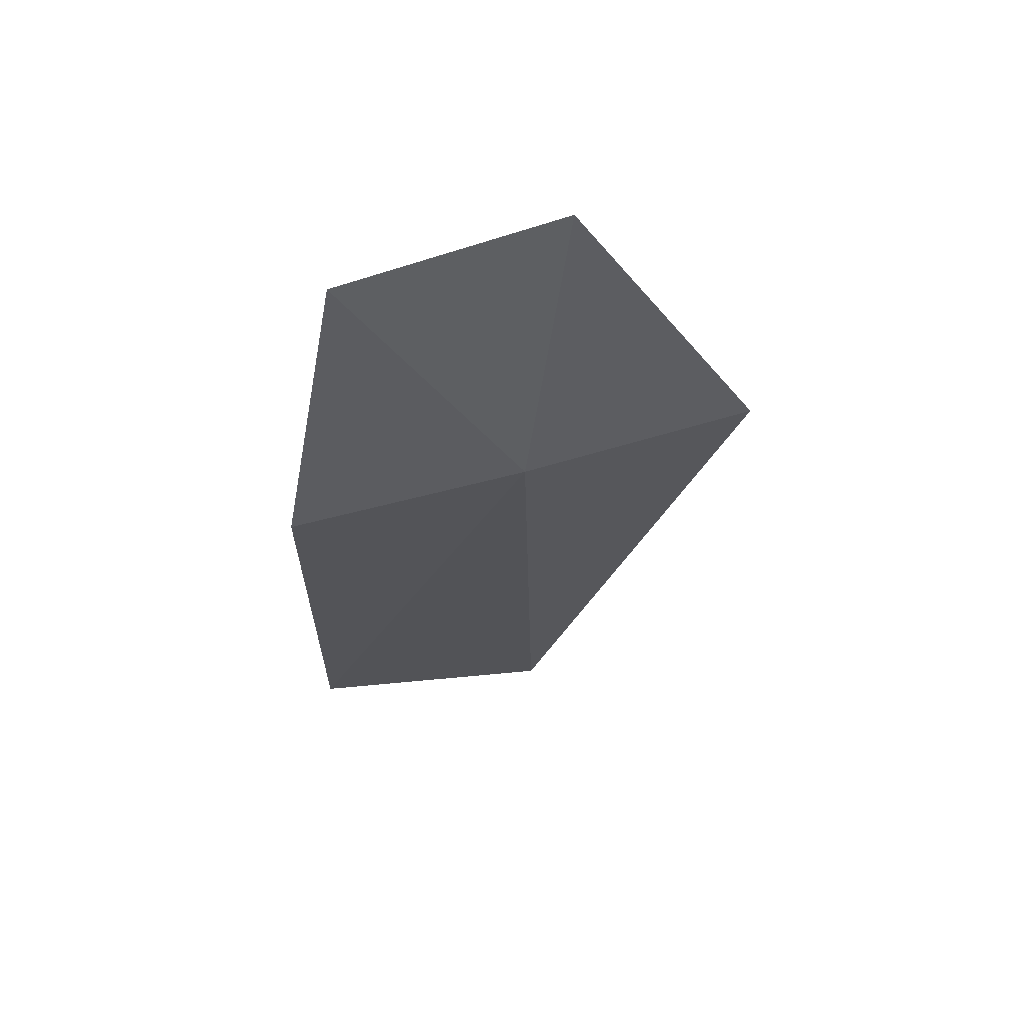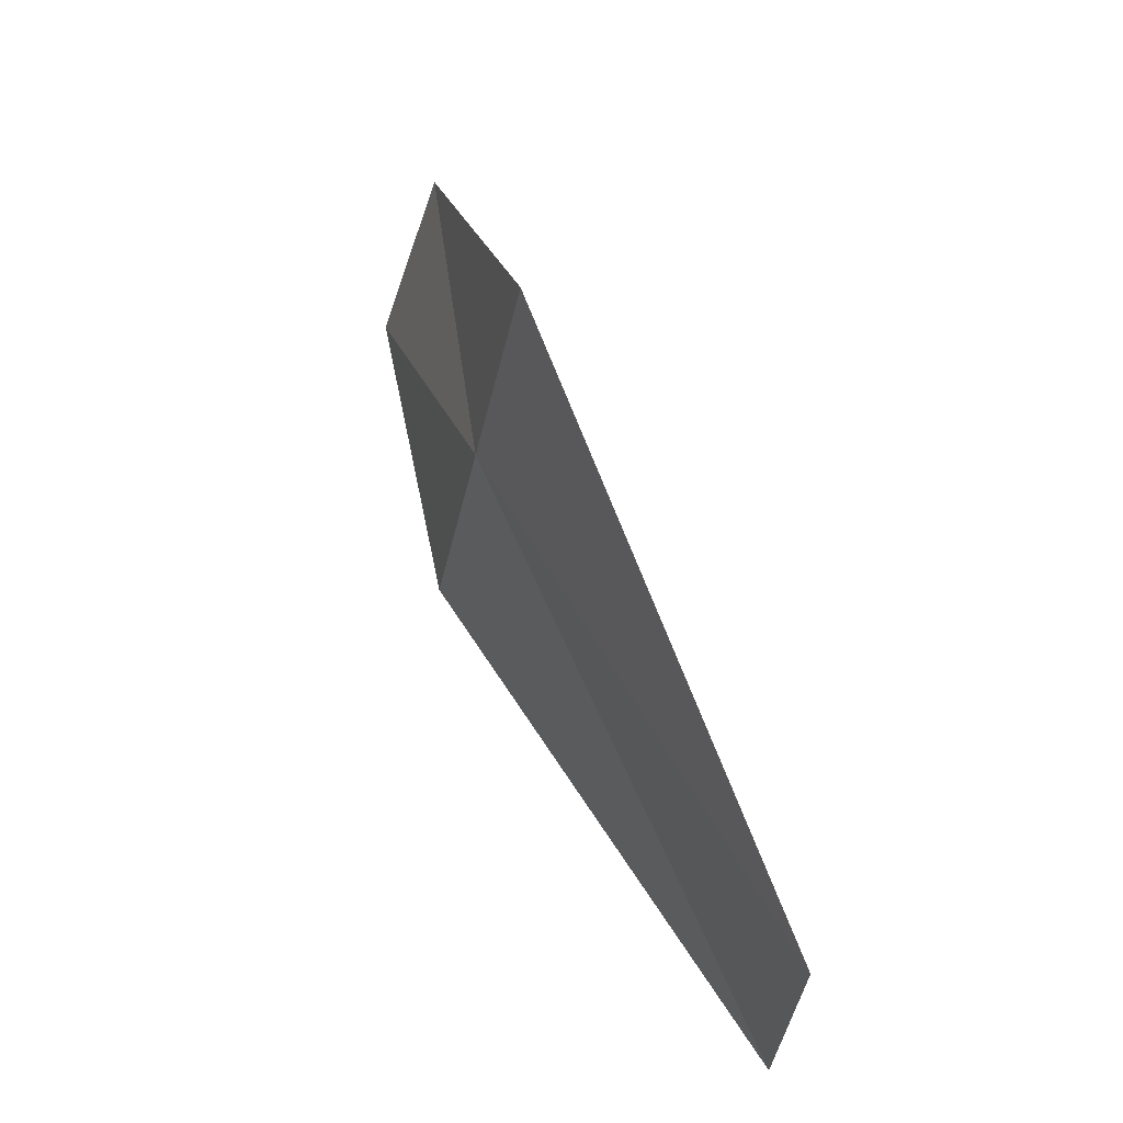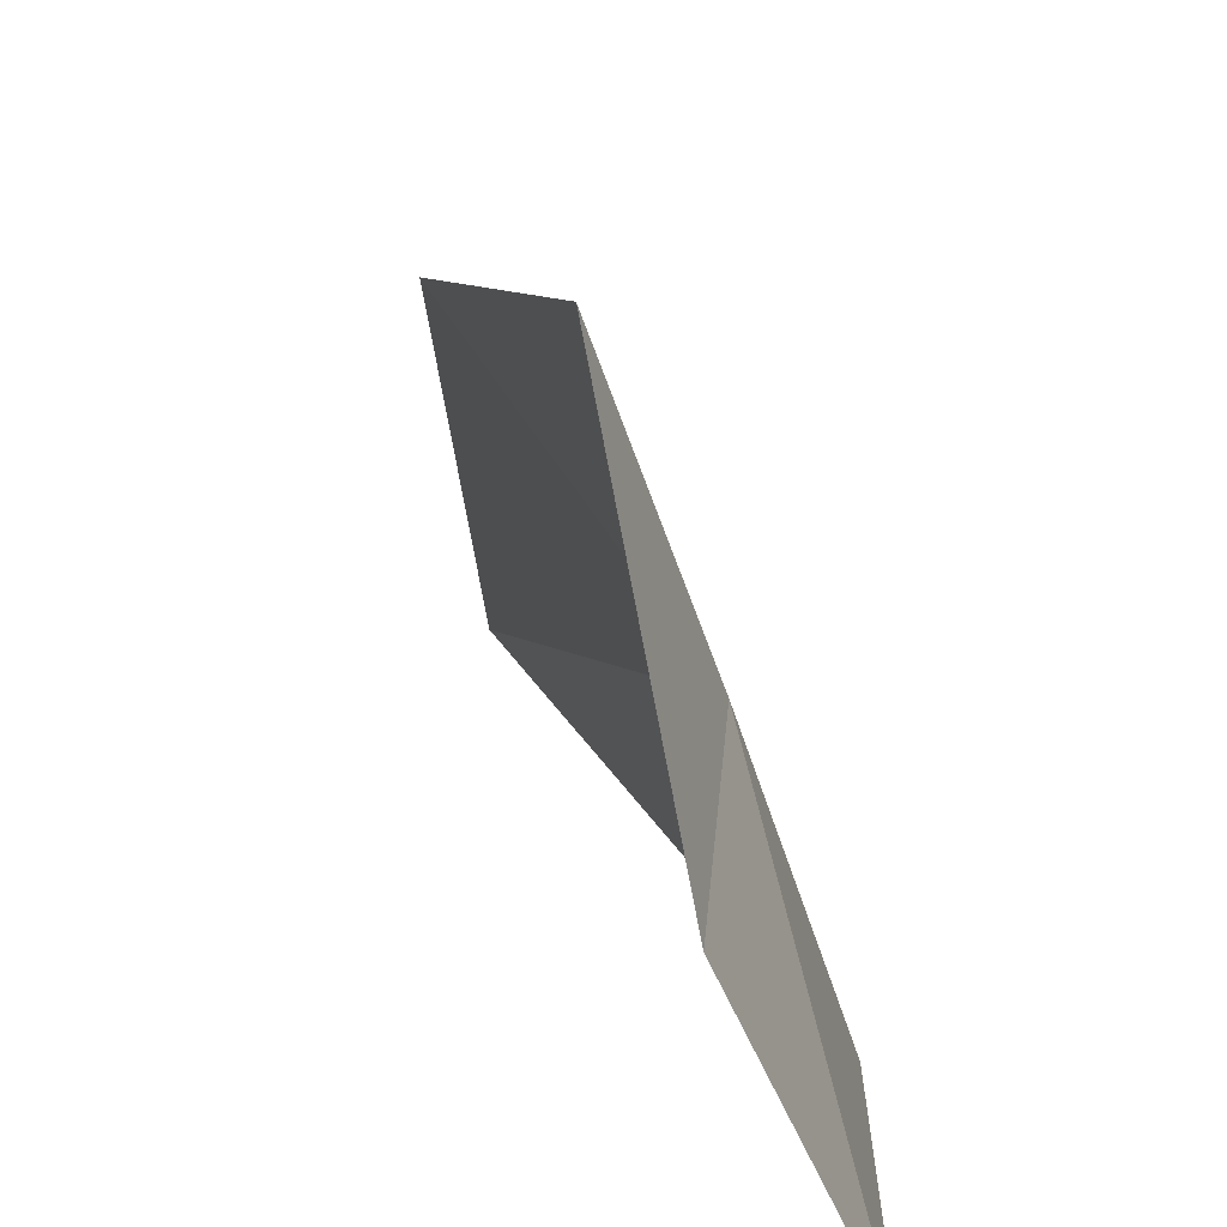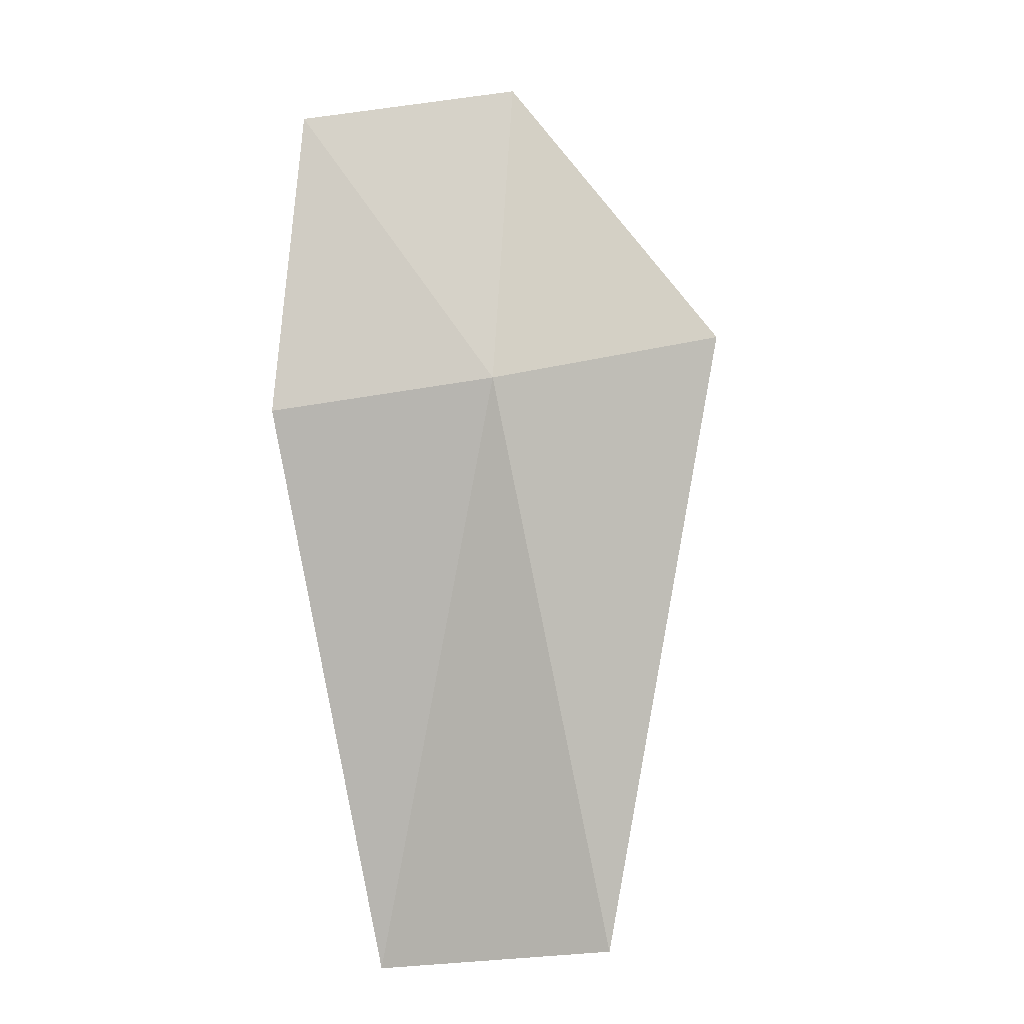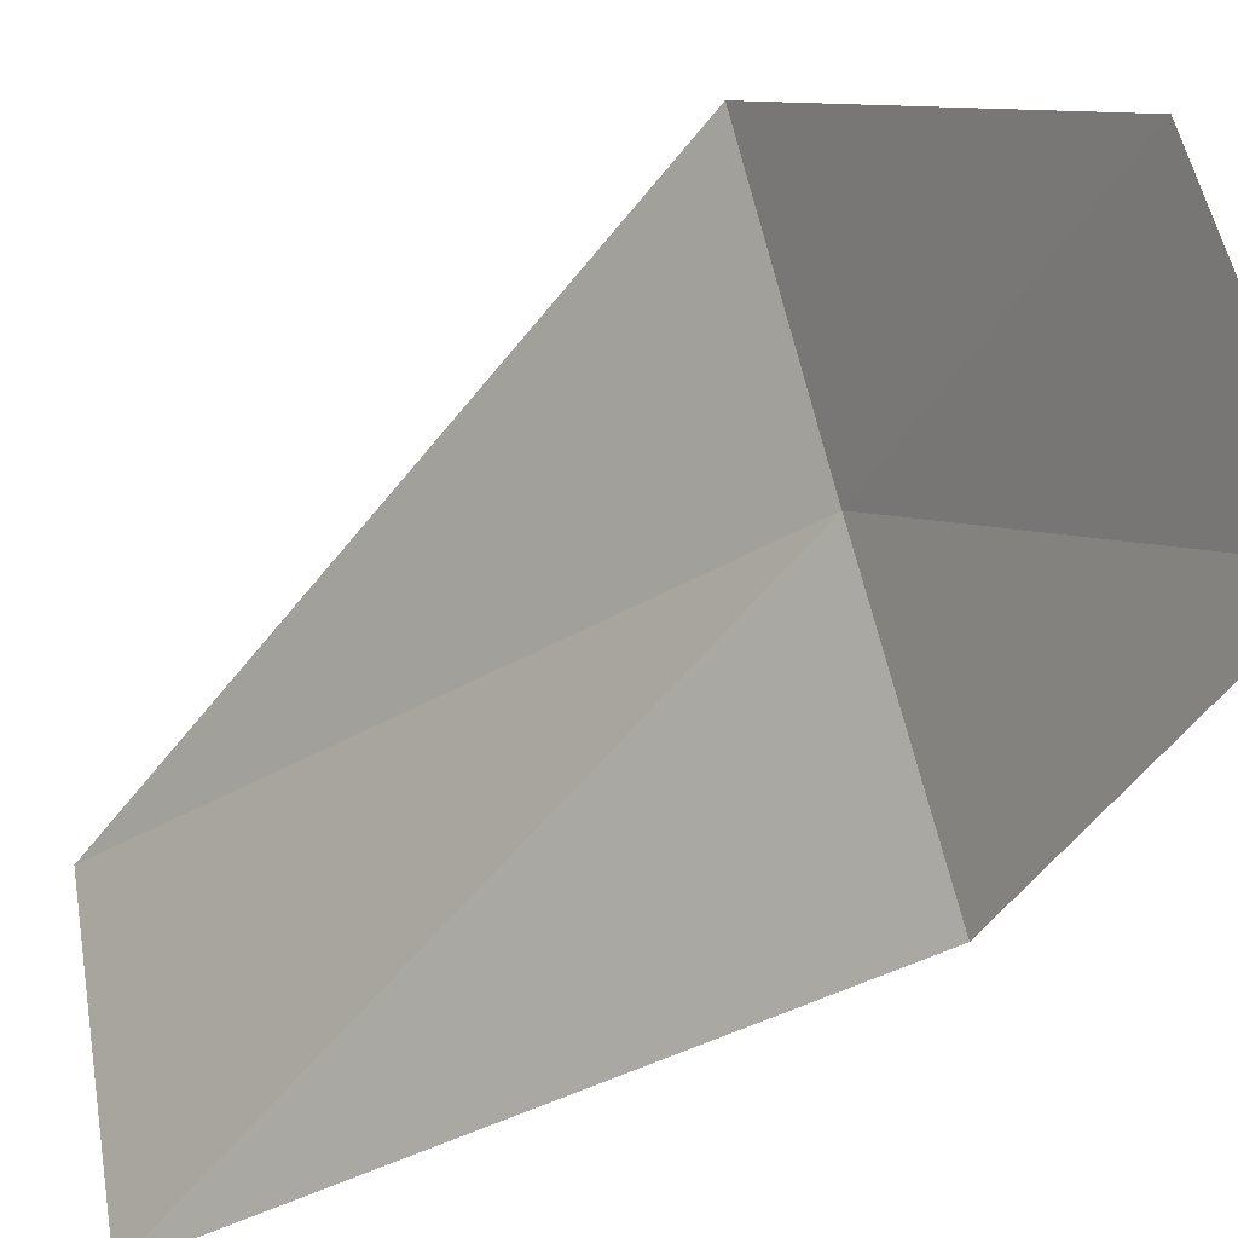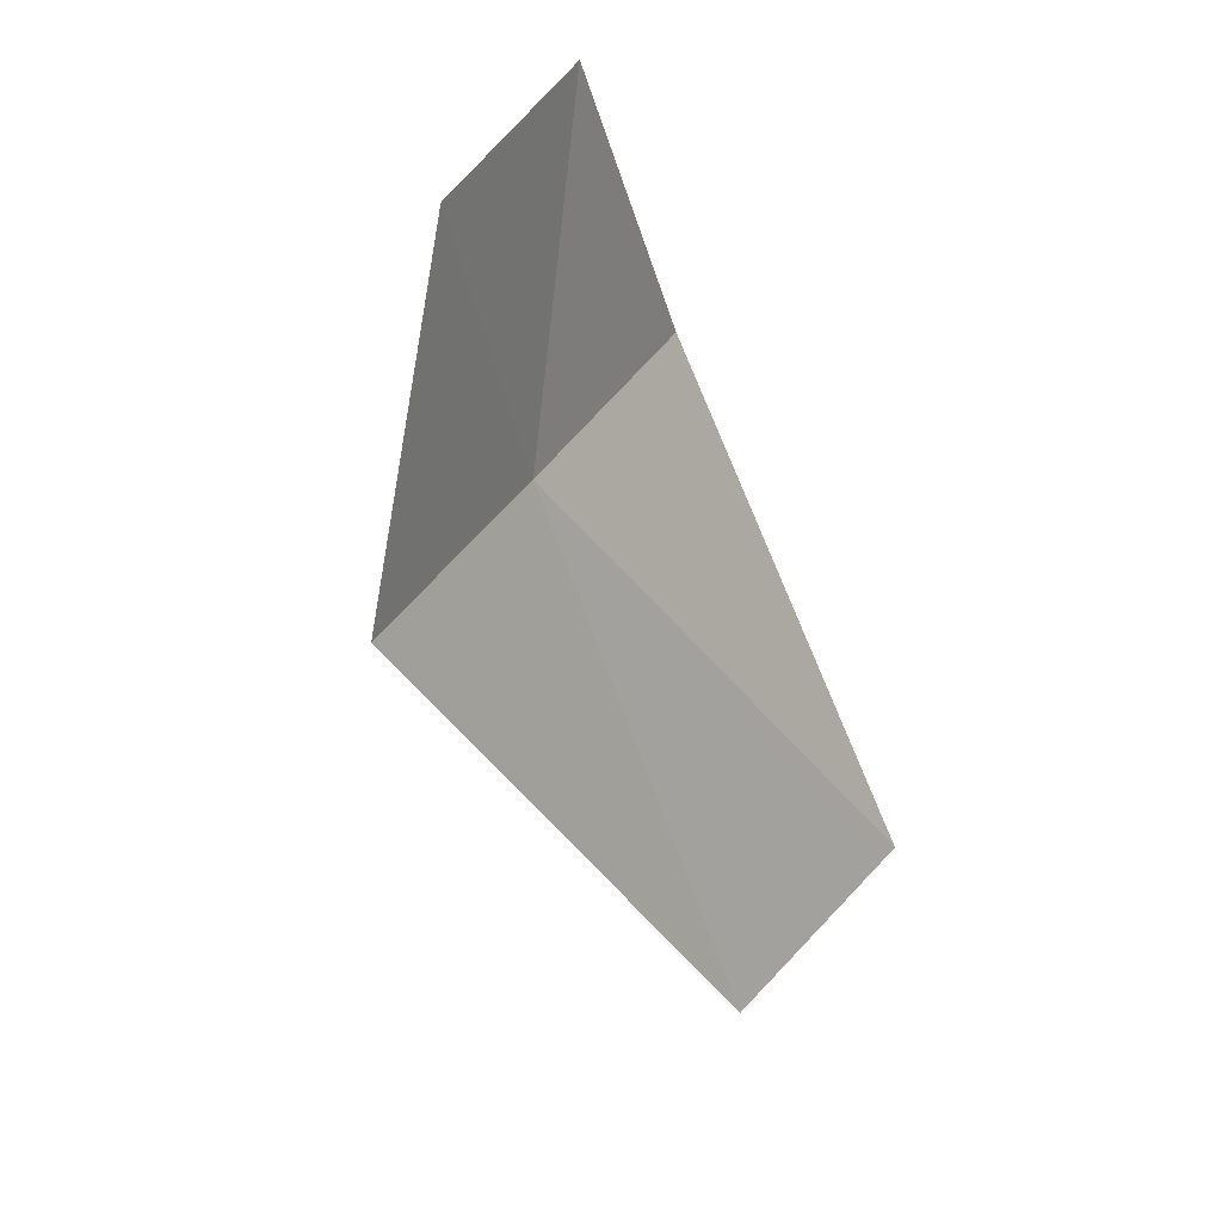
<metadata>
{"format":"obj","ext":"obj","renderer":"f3d","projection":"perspective","resolution":1024,"background":"white","views":[{"elev":38.3,"azim":-87.0,"up":"+Y"},{"elev":-30.3,"azim":6.0,"up":"+Y"},{"elev":26.4,"azim":-168.5,"up":"+Z"},{"elev":-22.9,"azim":-64.7,"up":"+Y"},{"elev":-28.4,"azim":162.3,"up":"+Z"},{"elev":52.7,"azim":50.1,"up":"+Y"}]}
</metadata>
<code>
v 31.08 42.1 12.01
v 31.41 42.24 13.05
v 32.47 39.55 11.99
v 30.46 43.44 11.25
v 30.87 43.57 12.22
v 30.75 41.99 10.96
v 32.28 39.52 10.81
f 1 3 2
f 1 5 4
f 1 4 6
f 1 2 5
f 1 6 7
f 1 7 3

</code>
